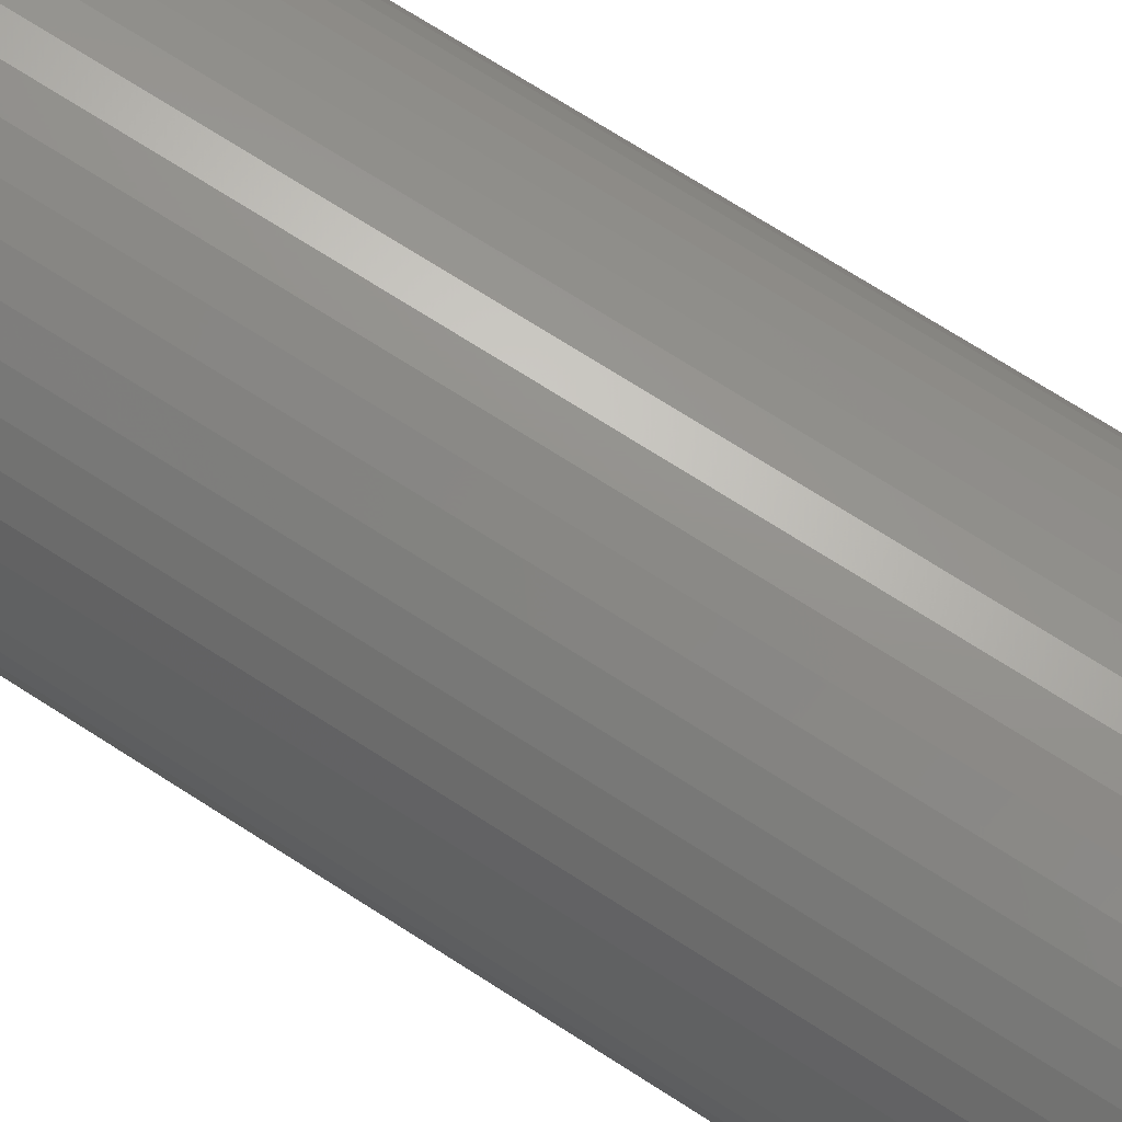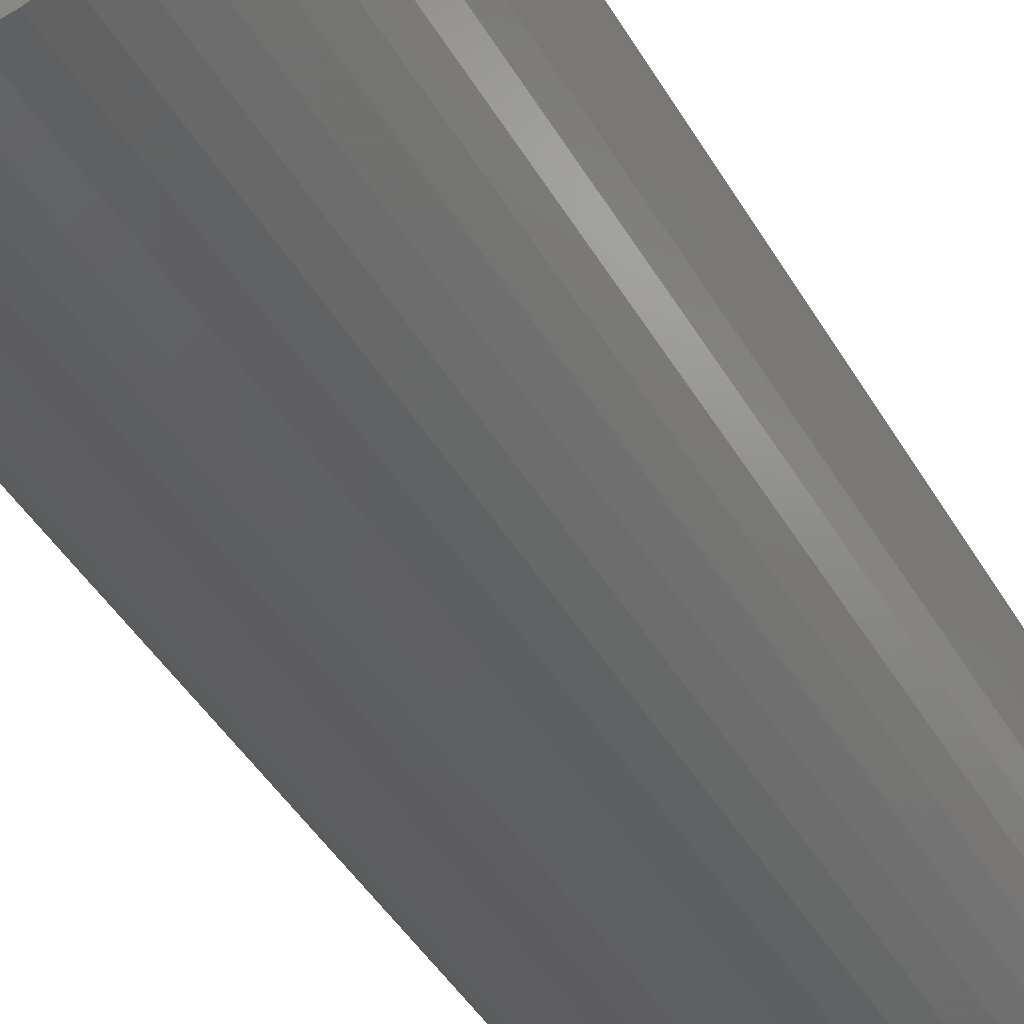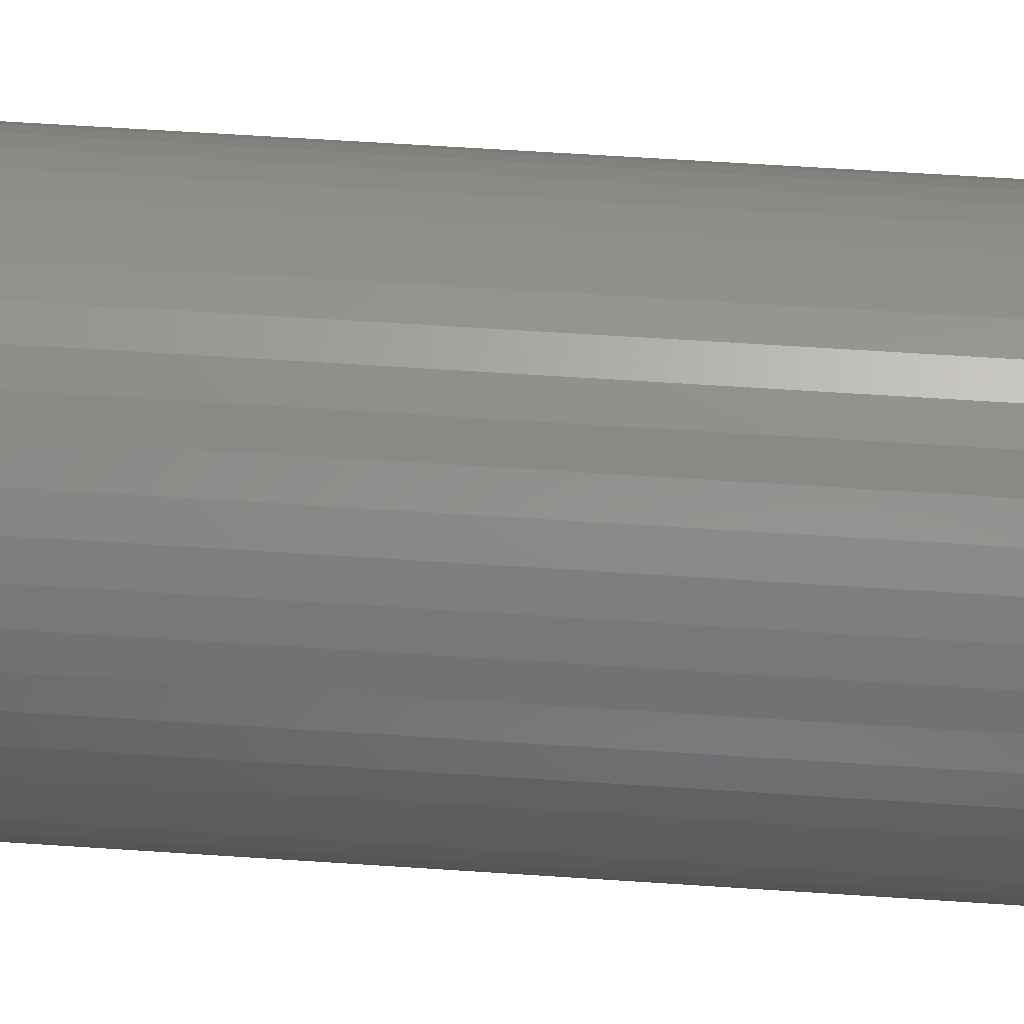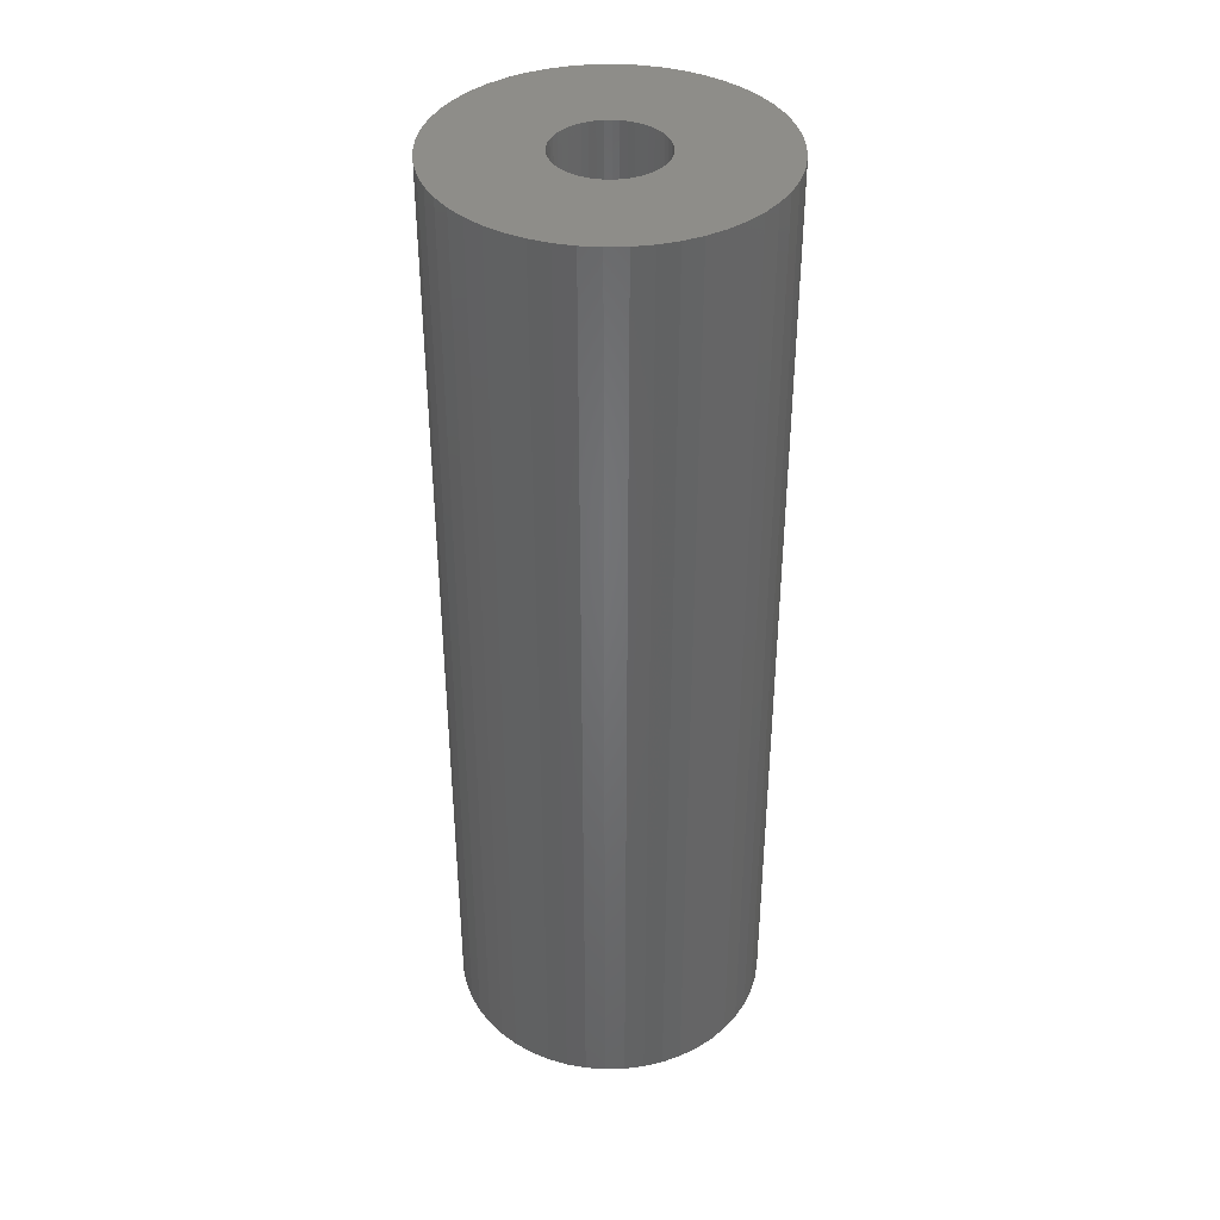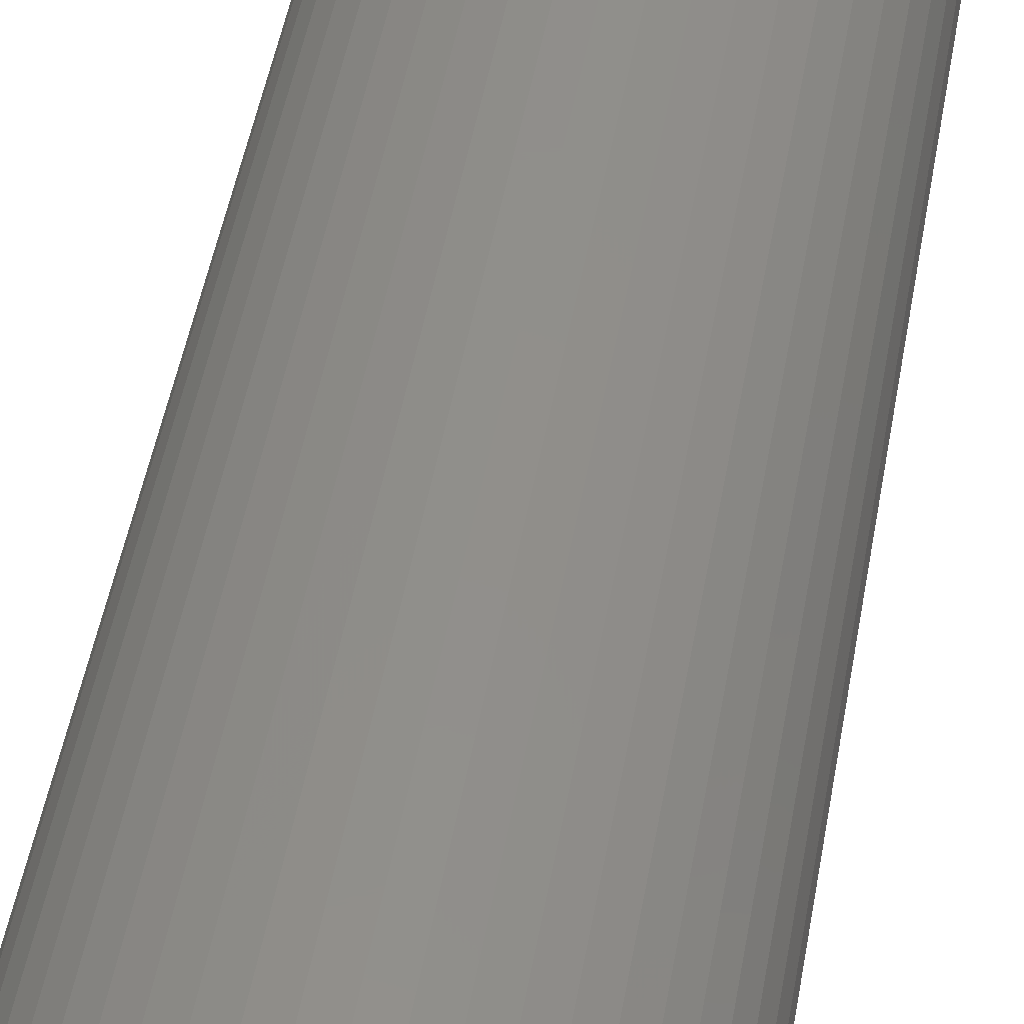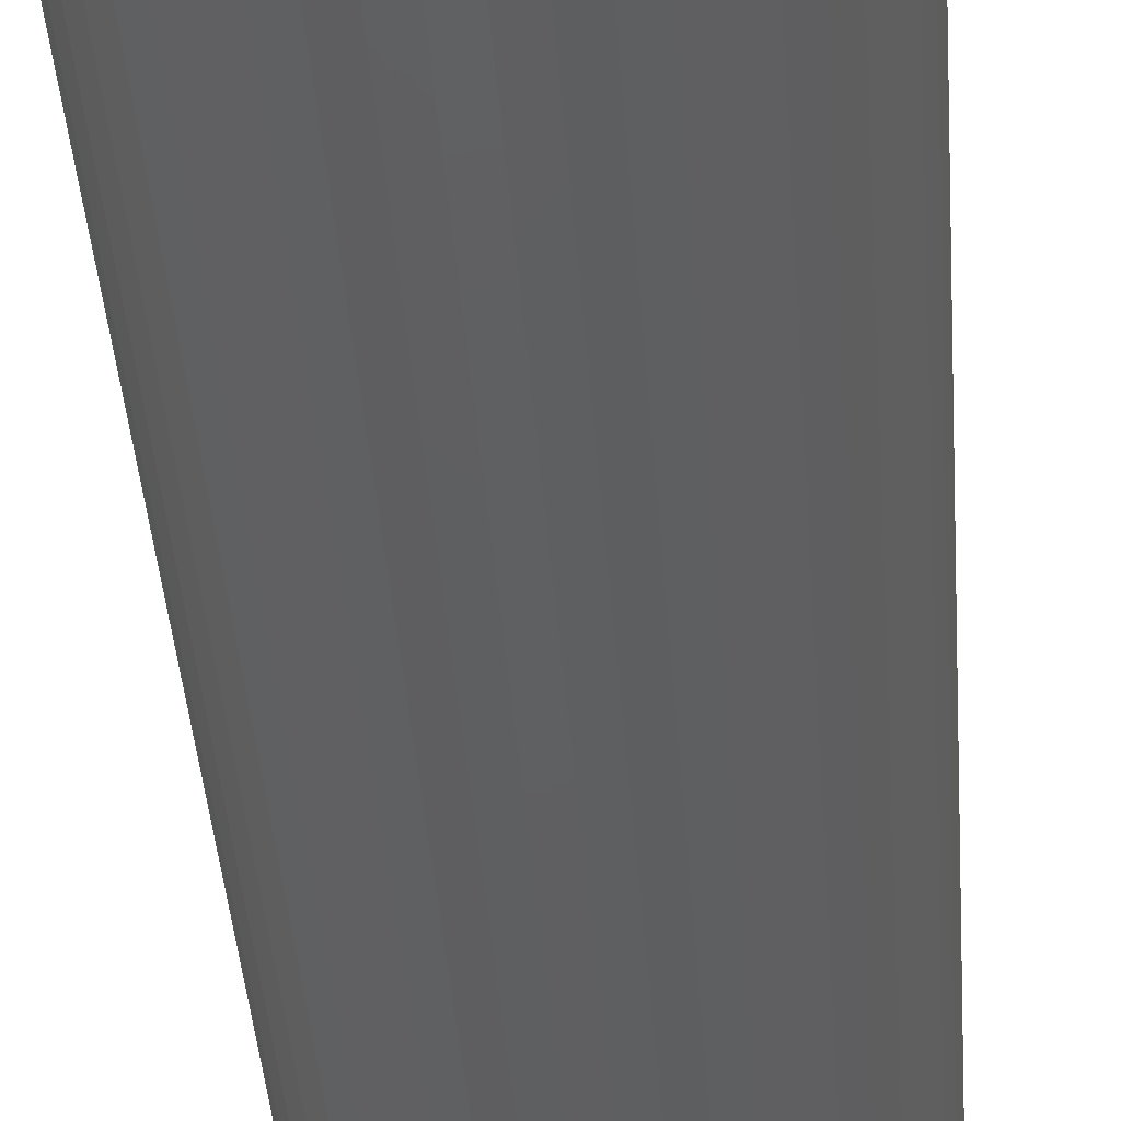
<metadata>
{"format":"stl","ext":"stl","renderer":"f3d","projection":"perspective","resolution":1024,"background":"white","views":[{"elev":71.6,"azim":122.7,"up":"+Y"},{"elev":-40.3,"azim":26.7,"up":"+Y"},{"elev":58.3,"azim":-86.0,"up":"+Y"},{"elev":38.9,"azim":91.8,"up":"+Z"},{"elev":48.3,"azim":9.9,"up":"+Y"},{"elev":-39.4,"azim":-176.0,"up":"+Y"}]}
</metadata>
<code>
# stl→obj: 200 verts, 400 faces
v 5.5 0 16.5
v 5.457 0.6893 -16.5
v 5.457 0.6893 16.5
v 5.5 0 -16.5
v -5.5 0 -16.5
v -5.457 0.6893 16.5
v -5.457 0.6893 -16.5
v -5.5 0 16.5
v 0.3453 5.489 -16.5
v -0.3453 5.489 16.5
v 0.3453 5.489 16.5
v -0.3453 5.489 -16.5
v -0.3453 -5.489 -16.5
v 0.3453 -5.489 16.5
v -0.3453 -5.489 16.5
v 0.3453 -5.489 -16.5
v 4.009 3.765 -16.5
v 3.506 4.238 16.5
v 4.009 3.765 16.5
v 3.506 4.238 -16.5
v -3.506 4.238 -16.5
v -4.009 3.765 16.5
v -3.506 4.238 16.5
v -4.009 3.765 -16.5
v -1.7 5.231 -16.5
v -2.342 4.977 16.5
v -1.7 5.231 16.5
v -2.342 4.977 -16.5
v 4.009 -3.765 16.5
v 4.45 -3.233 -16.5
v 4.45 -3.233 16.5
v 4.009 -3.765 -16.5
v 5.114 2.025 16.5
v 4.82 2.65 -16.5
v 4.82 2.65 16.5
v 5.114 2.025 -16.5
v 2.342 4.977 -16.5
v 1.7 5.231 16.5
v 2.342 4.977 16.5
v 1.7 5.231 -16.5
v 1.031 5.403 16.5
v 1.031 5.403 -16.5
v 2.947 4.644 -16.5
v 2.947 4.644 16.5
v -5.114 2.025 -16.5
v -4.82 2.65 16.5
v -4.82 2.65 -16.5
v -5.114 2.025 16.5
v -4.45 3.233 -16.5
v -4.45 3.233 16.5
v 1.8 0 16.5
v 1.786 0.2256 16.5
v 5.327 1.368 16.5
v 5.457 -0.6893 16.5
v 1.743 0.4476 16.5
v 1.786 -0.2256 16.5
v 1.674 0.6626 16.5
v 5.327 -1.368 16.5
v 1.577 0.8672 16.5
v 4.45 3.233 16.5
v 1.743 -0.4476 16.5
v 1.456 1.058 16.5
v 5.114 -2.025 16.5
v 1.312 1.232 16.5
v 1.674 -0.6626 16.5
v 1.147 1.387 16.5
v 4.82 -2.65 16.5
v 0.9645 1.52 16.5
v 1.577 -0.8672 16.5
v 0.7664 1.629 16.5
v 0.5562 1.712 16.5
v 0.3373 1.768 16.5
v 0.113 1.796 16.5
v -0.113 1.796 16.5
v -0.3373 1.768 16.5
v -1.031 5.403 16.5
v -0.5562 1.712 16.5
v -0.7664 1.629 16.5
v -0.9645 1.52 16.5
v -2.947 4.644 16.5
v -1.147 1.387 16.5
v -1.312 1.232 16.5
v -1.456 1.058 16.5
v -1.577 0.8672 16.5
v 1.456 -1.058 16.5
v 1.312 -1.232 16.5
v 3.506 -4.238 16.5
v 1.147 -1.387 16.5
v 2.947 -4.644 16.5
v 0.9645 -1.52 16.5
v 2.342 -4.977 16.5
v 0.7664 -1.629 16.5
v 1.7 -5.231 16.5
v 0.5562 -1.712 16.5
v 1.031 -5.403 16.5
v 0.3373 -1.768 16.5
v 0.113 -1.796 16.5
v -0.113 -1.796 16.5
v -0.3373 -1.768 16.5
v -1.031 -5.403 16.5
v -0.5562 -1.712 16.5
v -1.7 -5.231 16.5
v -0.7664 -1.629 16.5
v -2.342 -4.977 16.5
v -0.9645 -1.52 16.5
v -2.947 -4.644 16.5
v -1.147 -1.387 16.5
v -3.506 -4.238 16.5
v -1.312 -1.232 16.5
v -4.009 -3.765 16.5
v -1.456 -1.058 16.5
v -4.45 -3.233 16.5
v -1.577 -0.8672 16.5
v -4.82 -2.65 16.5
v -1.674 -0.6626 16.5
v -5.114 -2.025 16.5
v -1.743 -0.4476 16.5
v -5.327 -1.368 16.5
v -1.786 -0.2256 16.5
v -5.457 -0.6893 16.5
v -1.8 0 16.5
v -1.674 0.6626 16.5
v -1.743 0.4476 16.5
v -5.327 1.368 16.5
v -1.786 0.2256 16.5
v -1.031 5.403 -16.5
v 1.8 0 -16.5
v 5.457 -0.6893 -16.5
v 1.786 -0.2256 -16.5
v 5.327 -1.368 -16.5
v 1.743 -0.4476 -16.5
v 5.114 -2.025 -16.5
v 1.786 0.2256 -16.5
v 1.674 -0.6626 -16.5
v 4.82 -2.65 -16.5
v 5.327 1.368 -16.5
v 1.577 -0.8672 -16.5
v 1.743 0.4476 -16.5
v 1.456 -1.058 -16.5
v 1.312 -1.232 -16.5
v 3.506 -4.238 -16.5
v 1.674 0.6626 -16.5
v 1.147 -1.387 -16.5
v 2.947 -4.644 -16.5
v 0.9645 -1.52 -16.5
v 2.342 -4.977 -16.5
v 1.577 0.8672 -16.5
v 4.45 3.233 -16.5
v 0.7664 -1.629 -16.5
v 1.7 -5.231 -16.5
v 0.5562 -1.712 -16.5
v 1.031 -5.403 -16.5
v 0.3373 -1.768 -16.5
v 0.113 -1.796 -16.5
v -0.113 -1.796 -16.5
v -0.3373 -1.768 -16.5
v -1.031 -5.403 -16.5
v -0.5562 -1.712 -16.5
v -1.7 -5.231 -16.5
v -0.7664 -1.629 -16.5
v -2.342 -4.977 -16.5
v -0.9645 -1.52 -16.5
v -2.947 -4.644 -16.5
v -1.147 -1.387 -16.5
v -3.506 -4.238 -16.5
v -1.312 -1.232 -16.5
v -4.009 -3.765 -16.5
v -1.456 -1.058 -16.5
v -4.45 -3.233 -16.5
v -1.577 -0.8672 -16.5
v 1.456 1.058 -16.5
v 1.312 1.232 -16.5
v 1.147 1.387 -16.5
v 0.9645 1.52 -16.5
v 0.7664 1.629 -16.5
v 0.5562 1.712 -16.5
v 0.3373 1.768 -16.5
v 0.113 1.796 -16.5
v -0.113 1.796 -16.5
v -0.3373 1.768 -16.5
v -0.5562 1.712 -16.5
v -0.7664 1.629 -16.5
v -0.9645 1.52 -16.5
v -2.947 4.644 -16.5
v -1.147 1.387 -16.5
v -1.312 1.232 -16.5
v -1.456 1.058 -16.5
v -1.577 0.8672 -16.5
v -1.674 0.6626 -16.5
v -1.743 0.4476 -16.5
v -5.327 1.368 -16.5
v -1.786 0.2256 -16.5
v -1.8 0 -16.5
v -4.82 -2.65 -16.5
v -1.674 -0.6626 -16.5
v -5.114 -2.025 -16.5
v -1.743 -0.4476 -16.5
v -5.327 -1.368 -16.5
v -1.786 -0.2256 -16.5
v -5.457 -0.6893 -16.5
f 1 2 3
f 2 1 4
f 5 6 7
f 6 5 8
f 9 10 11
f 10 9 12
f 13 14 15
f 14 13 16
f 17 18 19
f 18 17 20
f 21 22 23
f 22 21 24
f 25 26 27
f 26 25 28
f 29 30 31
f 30 29 32
f 33 34 35
f 34 33 36
f 37 38 39
f 38 37 40
f 40 41 38
f 41 40 42
f 43 39 44
f 39 43 37
f 45 46 47
f 46 45 48
f 49 22 24
f 22 49 50
f 51 1 3
f 52 3 53
f 1 51 54
f 55 53 33
f 56 54 51
f 57 33 35
f 54 56 58
f 59 35 60
f 61 58 56
f 62 60 19
f 58 61 63
f 64 19 18
f 65 63 61
f 66 18 44
f 63 65 67
f 68 44 39
f 69 67 65
f 67 69 31
f 3 52 51
f 53 55 52
f 70 39 38
f 33 57 55
f 35 59 57
f 60 62 59
f 19 64 62
f 18 66 64
f 71 38 41
f 44 68 66
f 39 70 68
f 38 71 70
f 72 41 11
f 41 72 71
f 11 73 72
f 11 74 73
f 10 74 11
f 74 10 75
f 76 75 10
f 75 76 77
f 27 77 76
f 77 27 78
f 26 78 27
f 78 26 79
f 80 79 26
f 79 80 81
f 23 81 80
f 81 23 82
f 22 82 23
f 82 22 83
f 50 83 22
f 83 50 84
f 85 31 69
f 31 85 29
f 86 29 85
f 29 86 87
f 88 87 86
f 87 88 89
f 90 89 88
f 89 90 91
f 92 91 90
f 91 92 93
f 94 93 92
f 93 94 95
f 96 95 94
f 95 96 14
f 97 14 96
f 98 14 97
f 15 98 99
f 98 15 14
f 100 99 101
f 102 101 103
f 104 103 105
f 99 100 15
f 106 105 107
f 108 107 109
f 110 109 111
f 112 111 113
f 114 113 115
f 101 102 100
f 116 115 117
f 118 117 119
f 120 119 121
f 46 84 50
f 103 104 102
f 84 46 122
f 105 106 104
f 48 122 46
f 107 108 106
f 122 48 123
f 109 110 108
f 124 123 48
f 111 112 110
f 123 124 125
f 113 114 112
f 6 125 124
f 115 116 114
f 125 6 121
f 117 118 116
f 8 121 6
f 119 120 118
f 121 8 120
f 12 76 10
f 76 12 126
f 127 4 128
f 129 128 130
f 4 127 2
f 131 130 132
f 133 2 127
f 134 132 135
f 2 133 136
f 137 135 30
f 138 136 133
f 139 30 32
f 136 138 36
f 140 32 141
f 142 36 138
f 143 141 144
f 36 142 34
f 145 144 146
f 147 34 142
f 34 147 148
f 128 129 127
f 130 131 129
f 149 146 150
f 132 134 131
f 135 137 134
f 30 139 137
f 32 140 139
f 141 143 140
f 151 150 152
f 144 145 143
f 146 149 145
f 150 151 149
f 153 152 16
f 152 153 151
f 16 154 153
f 16 155 154
f 13 155 16
f 155 13 156
f 157 156 13
f 156 157 158
f 159 158 157
f 158 159 160
f 161 160 159
f 160 161 162
f 163 162 161
f 162 163 164
f 165 164 163
f 164 165 166
f 167 166 165
f 166 167 168
f 169 168 167
f 168 169 170
f 171 148 147
f 148 171 17
f 172 17 171
f 17 172 20
f 173 20 172
f 20 173 43
f 174 43 173
f 43 174 37
f 175 37 174
f 37 175 40
f 176 40 175
f 40 176 42
f 177 42 176
f 42 177 9
f 178 9 177
f 179 9 178
f 12 179 180
f 179 12 9
f 126 180 181
f 25 181 182
f 28 182 183
f 180 126 12
f 184 183 185
f 21 185 186
f 24 186 187
f 49 187 188
f 47 188 189
f 181 25 126
f 45 189 190
f 191 190 192
f 7 192 193
f 194 170 169
f 182 28 25
f 170 194 195
f 183 184 28
f 196 195 194
f 185 21 184
f 195 196 197
f 186 24 21
f 198 197 196
f 187 49 24
f 197 198 199
f 188 47 49
f 200 199 198
f 189 45 47
f 199 200 193
f 190 191 45
f 5 193 200
f 192 7 191
f 193 5 7
f 16 95 14
f 95 16 152
f 150 91 93
f 91 150 146
f 53 36 33
f 36 53 136
f 3 136 53
f 136 3 2
f 60 17 19
f 17 60 148
f 35 148 60
f 148 35 34
f 42 11 41
f 11 42 9
f 20 44 18
f 44 20 43
f 47 50 49
f 50 47 46
f 191 48 45
f 48 191 124
f 7 124 191
f 124 7 6
f 28 80 26
f 80 28 184
f 184 23 80
f 23 184 21
f 126 27 76
f 27 126 25
f 54 4 1
f 4 54 128
f 146 89 91
f 89 146 144
f 141 29 87
f 29 141 32
f 67 132 63
f 132 67 135
f 194 116 196
f 116 194 114
f 63 130 58
f 130 63 132
f 31 135 67
f 135 31 30
f 198 120 200
f 120 198 118
f 200 8 5
f 8 200 120
f 196 118 198
f 118 196 116
f 152 93 95
f 93 152 150
f 58 128 54
f 128 58 130
f 144 87 89
f 87 144 141
f 157 15 100
f 15 157 13
f 161 102 104
f 102 161 159
f 159 100 102
f 100 159 157
f 167 112 169
f 112 167 110
f 167 108 110
f 108 167 165
f 169 114 194
f 114 169 112
f 163 104 106
f 104 163 161
f 165 106 108
f 106 165 163
f 127 52 133
f 52 127 51
f 121 192 125
f 192 121 193
f 179 73 74
f 73 179 178
f 154 98 97
f 98 154 155
f 173 64 66
f 64 173 172
f 186 81 82
f 81 186 185
f 182 77 78
f 77 182 181
f 142 59 147
f 59 142 57
f 133 55 138
f 55 133 52
f 176 70 71
f 70 176 175
f 177 71 72
f 71 177 176
f 174 66 68
f 66 174 173
f 122 188 84
f 188 122 189
f 123 189 122
f 189 123 190
f 181 75 77
f 75 181 180
f 153 97 96
f 97 153 154
f 149 94 92
f 94 149 151
f 138 57 142
f 57 138 55
f 171 64 172
f 64 171 62
f 147 62 171
f 62 147 59
f 178 72 73
f 72 178 177
f 175 68 70
f 68 175 174
f 84 187 83
f 187 84 188
f 83 186 82
f 186 83 187
f 125 190 123
f 190 125 192
f 183 78 79
f 78 183 182
f 185 79 81
f 79 185 183
f 180 74 75
f 74 180 179
f 129 51 127
f 51 129 56
f 140 88 86
f 88 140 143
f 131 56 129
f 56 131 61
f 113 195 115
f 195 113 170
f 137 65 134
f 65 137 69
f 140 85 139
f 85 140 86
f 156 101 99
f 101 156 158
f 109 168 111
f 168 109 166
f 115 197 117
f 197 115 195
f 151 96 94
f 96 151 153
f 143 90 88
f 90 143 145
f 145 92 90
f 92 145 149
f 134 61 131
f 61 134 65
f 139 69 137
f 69 139 85
f 155 99 98
f 99 155 156
f 158 103 101
f 103 158 160
f 162 107 105
f 107 162 164
f 164 109 107
f 109 164 166
f 117 199 119
f 199 117 197
f 119 193 121
f 193 119 199
f 160 105 103
f 105 160 162
f 111 170 113
f 170 111 168

</code>
